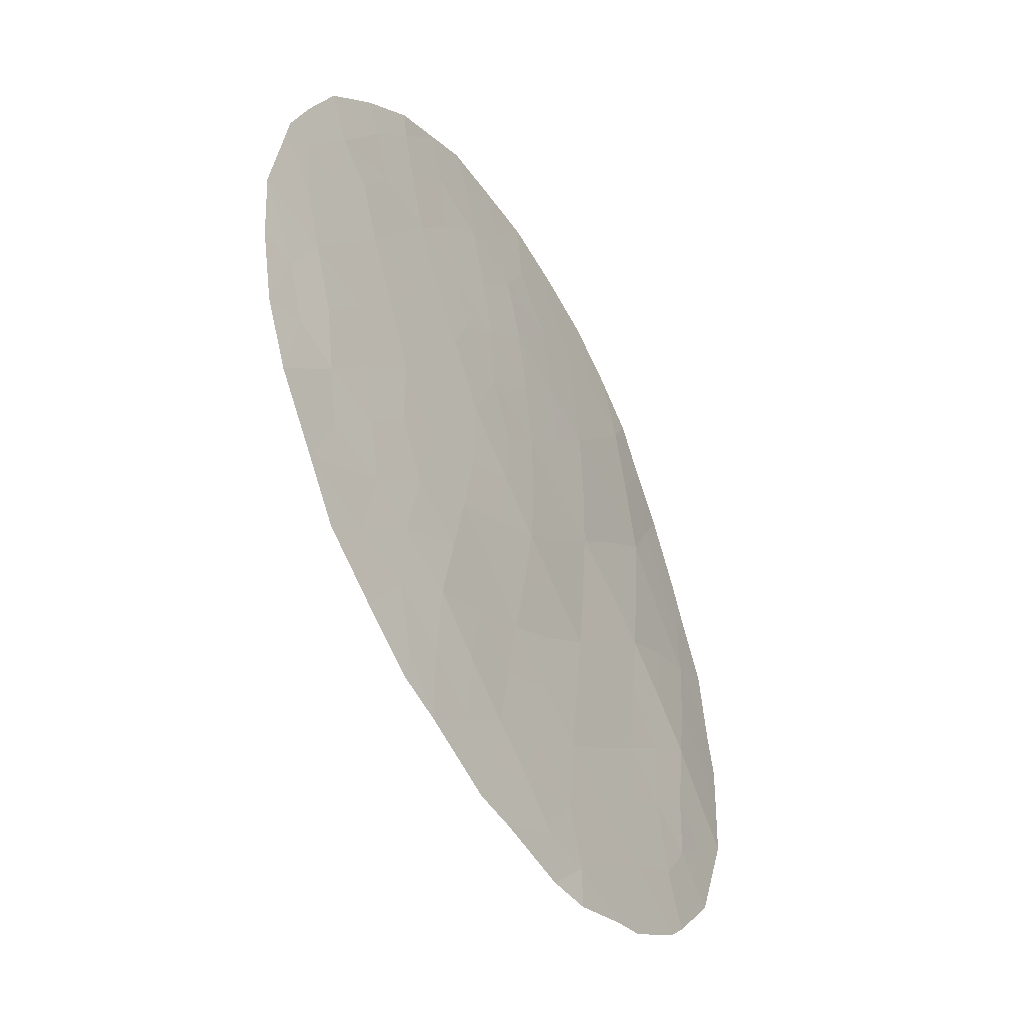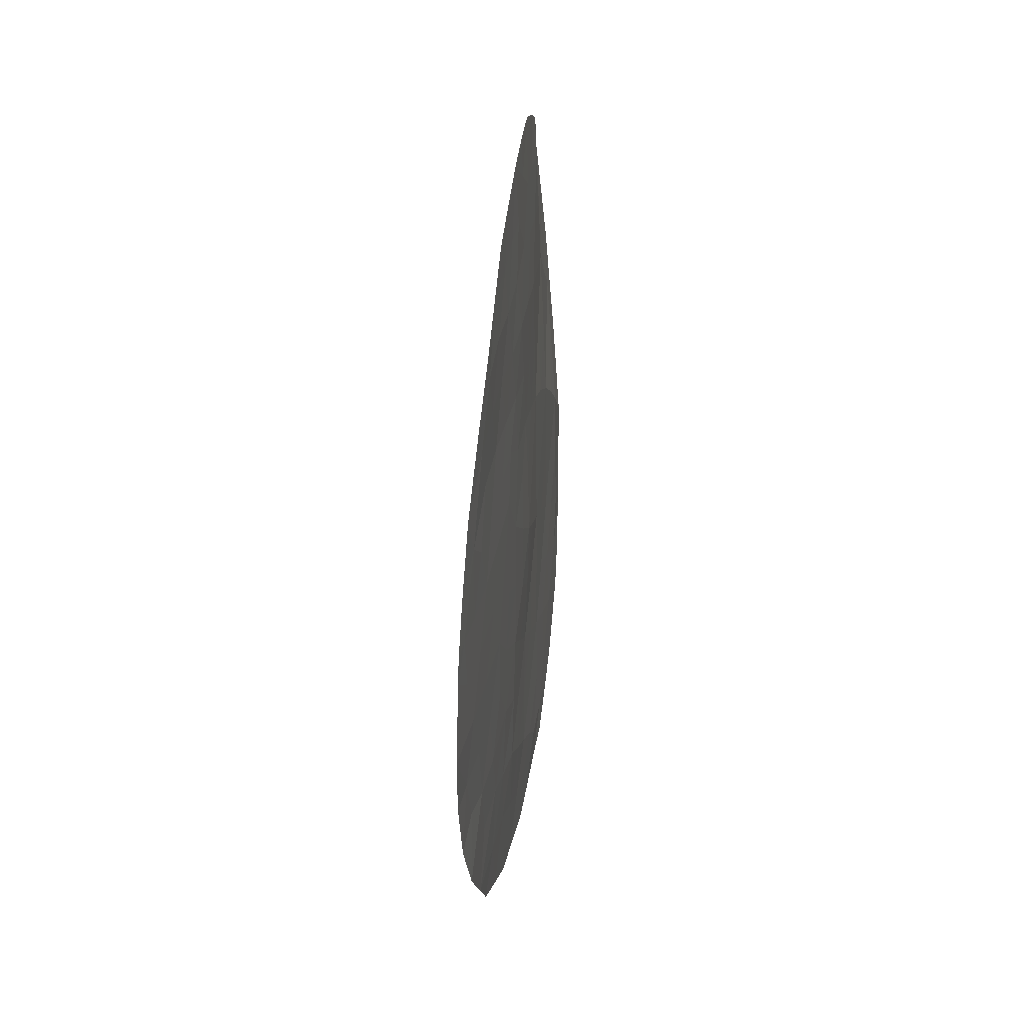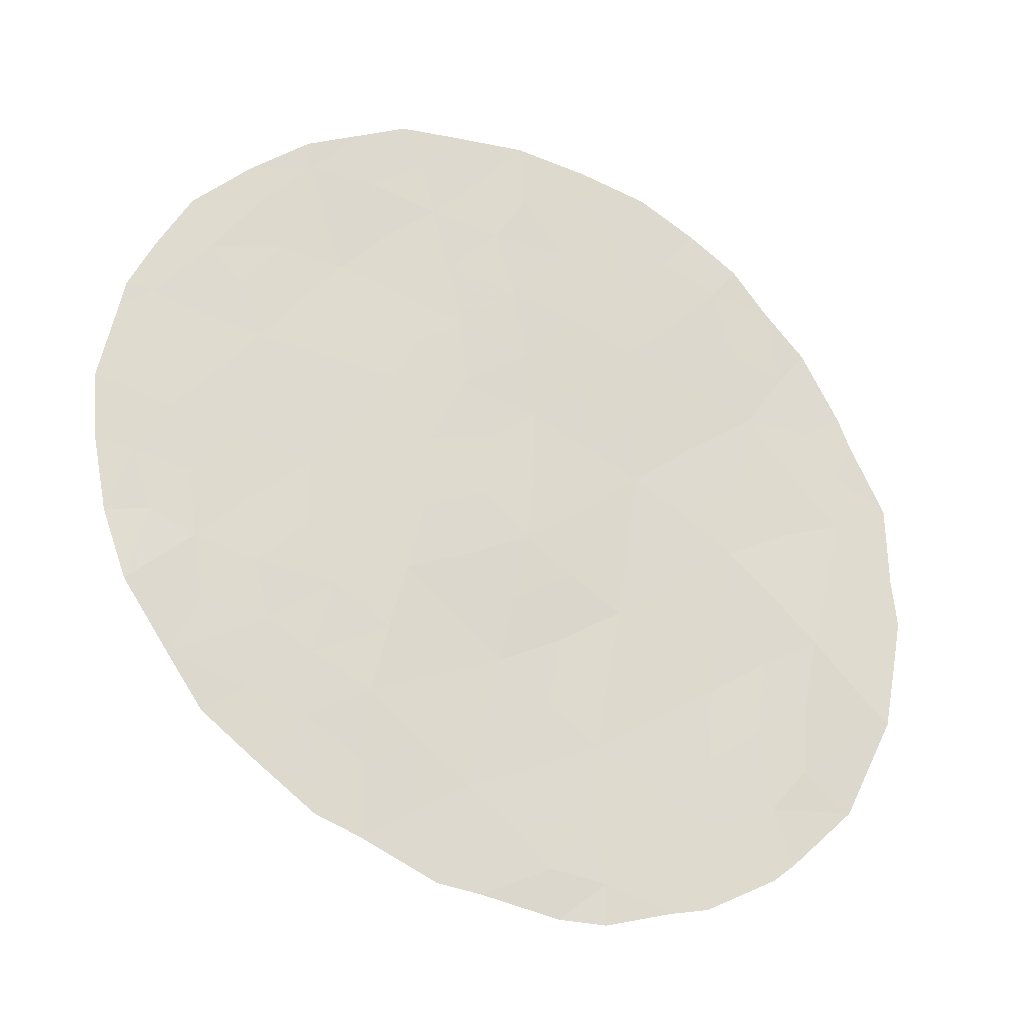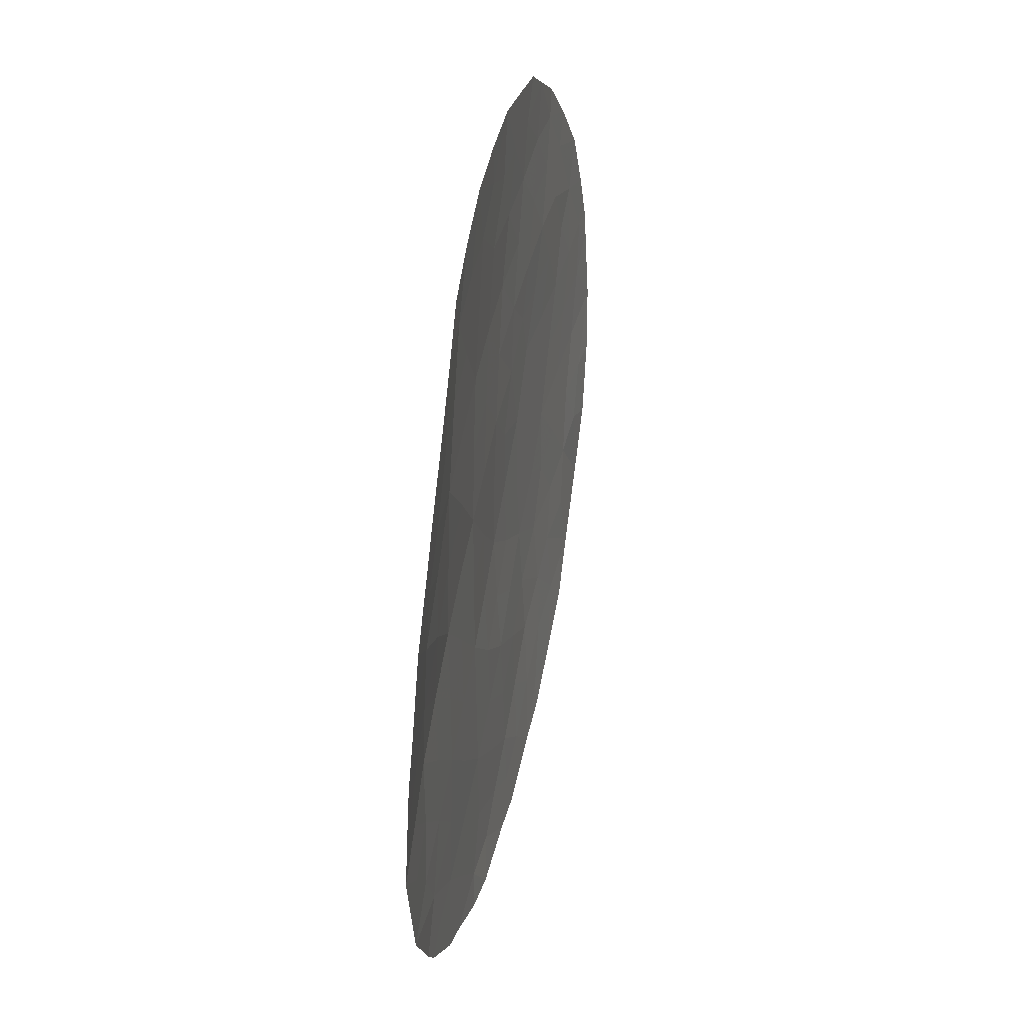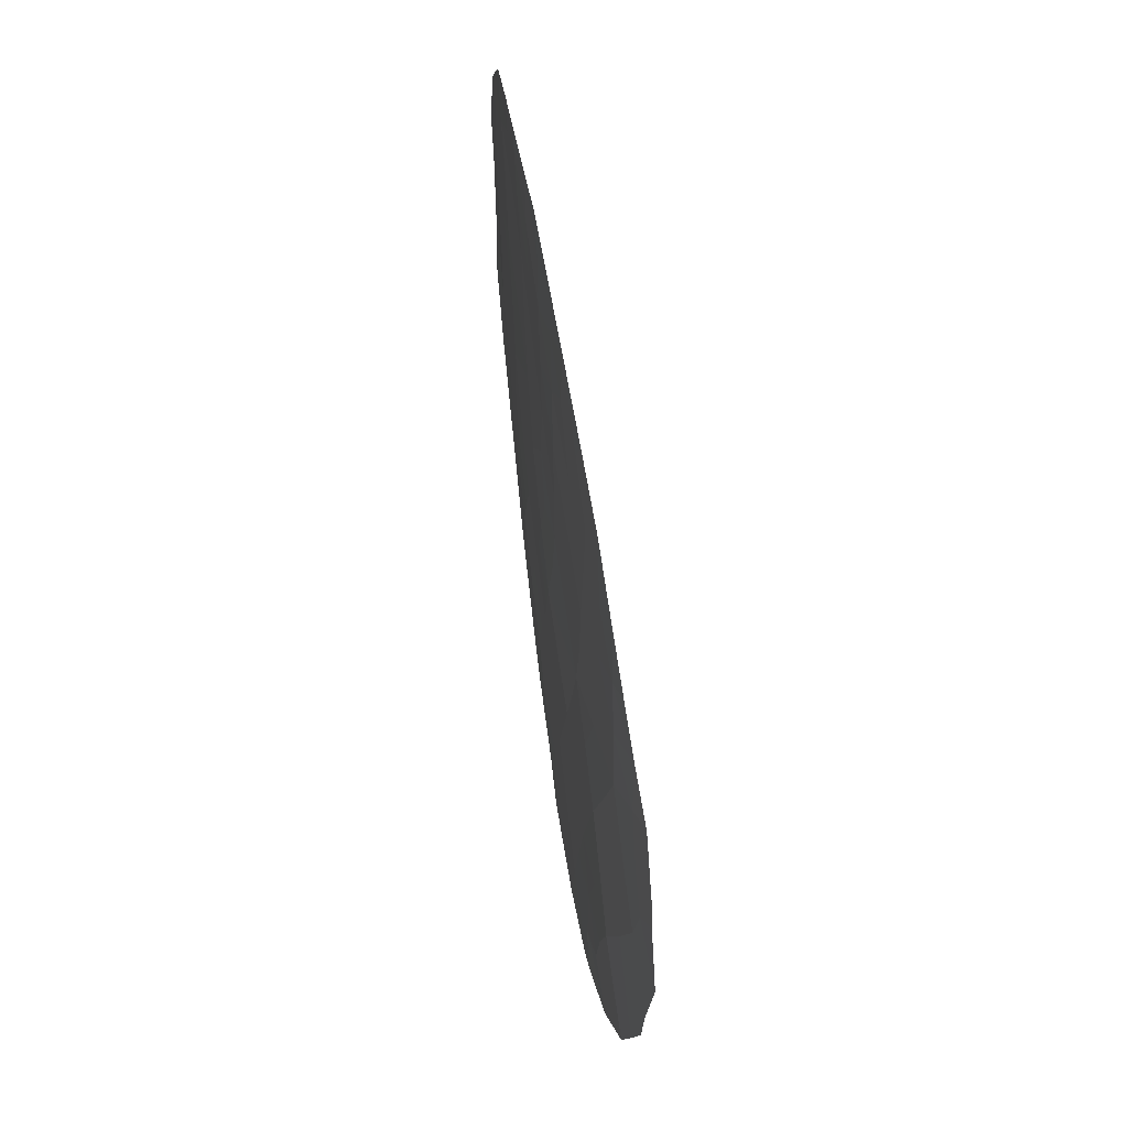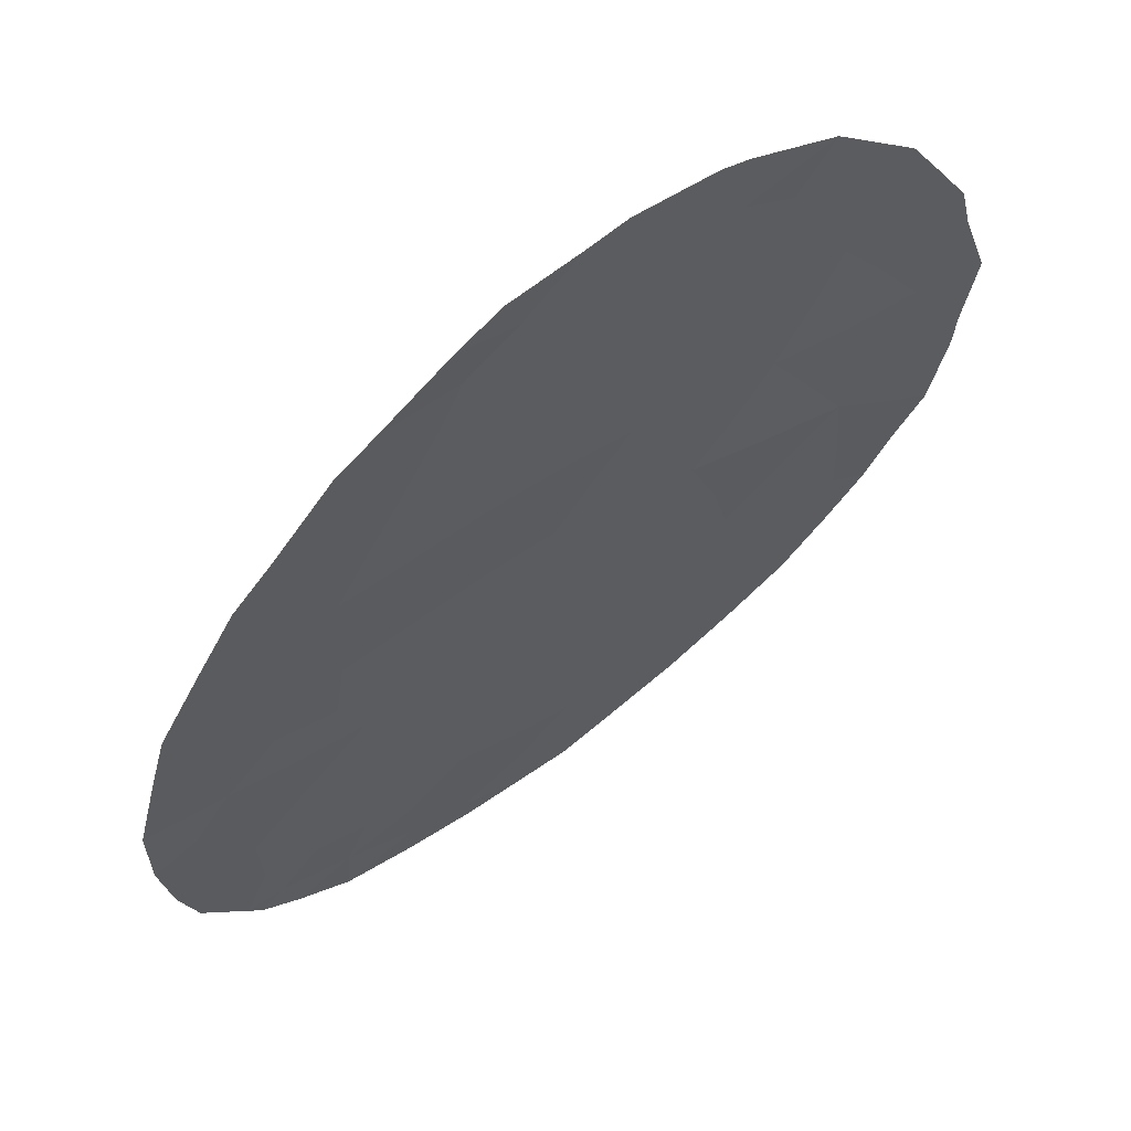
<metadata>
{"format":"obj","ext":"obj","renderer":"f3d","projection":"perspective","resolution":1024,"background":"white","views":[{"elev":-39.2,"azim":-95.4,"up":"+Y"},{"elev":42.7,"azim":-120.9,"up":"+Y"},{"elev":-19.8,"azim":-54.1,"up":"+Y"},{"elev":23.4,"azim":64.7,"up":"+Y"},{"elev":66.0,"azim":43.4,"up":"+Y"},{"elev":-14.6,"azim":13.1,"up":"+Z"}]}
</metadata>
<code>
v -14.58 -24.55 73.97
v -17.56 -26.53 71.79
v -14.87 -26.68 73.84
v -20.91 -27.35 69.16
v -19.56 -17.8 70.05
v -20.76 -18.99 69.14
v -15.2 -20.78 73.26
v -21.11 -22.37 68.97
v -18.5 -19.08 70.9
v -15.68 -23.19 73.1
v -18.28 -21.17 71.12
v -20.82 -24.29 69.24
v -20.37 -25.91 69.62
v -19.94 -23.93 69.94
v -16.92 -22.09 72.13
v -22.44 -23.7 67.88
v -18.44 -23.26 71.09
v -21.16 -17.32 68.81
v -18.78 -25.29 70.82
v -21.8 -25.98 68.42
v -22.78 -21.66 67.57
v -15.6 -18.55 72.91
v -16.03 -25.5 72.9
v -17 -17.83 71.91
v -21.75 -20.35 68.4
v -13.99 -22.45 74.15
v -19.18 -27.26 70.56
v -23.03 -19.76 67.31
v -17.23 -24.37 71.98
v -16.89 -19.87 72.09
v -20.09 -20.8 69.74
v -19.2 -19.73 70.39
v -15.12 -28.18 73.72
v -14.28 -27.31 74.27
v -20.96 -27.82 69.11
v -17.56 -29.25 71.88
v -16.75 -29.03 72.51
v -23.46 -23.42 66.98
v -13.6 -25.8 74.68
v -16.28 -28.94 72.87
v -15.4 -28.44 73.52
v -18.34 -16.4 70.9
v -23.22 -24.47 67.25
v -22.27 -26.38 68.02
v -14.75 -18.75 73.42
v -14.2 -19.42 73.78
v -23.42 -20.05 66.99
v -23.65 -21.25 66.81
v -19.95 -16.33 69.7
v -22.61 -18.15 67.63
v -21.21 -16.88 68.77
v -13.21 -24.06 74.77
v -13.23 -23.34 74.69
v -13.73 -20.51 74.15
v -13.59 -20.98 74.27
v -20.43 -28.13 69.54
v -19.55 -28.74 70.27
v -19.03 -28.88 70.69
v -16.58 -16.99 72.15
v -22.69 -25.55 67.68
v -15.24 -18.07 73.11
v -13.17 -22.07 74.61
v -18.1 -29.19 71.42
v -23.35 -19.69 67.04
v -17.73 -27.66 71.7
v -16.9 -27.11 72.32
v -16.92 -28.17 72.35
v -15.34 -27.32 73.52
v -21.59 -27.14 68.58
v -19.68 -16.96 69.92
v -21.05 -25.38 69.05
v -21.09 -26.36 69.01
v -21.58 -24.93 68.61
v -20.21 -18.37 69.56
v -19.37 -18.76 70.23
v -19.98 -19.34 69.76
v -21.99 -19.45 68.18
v -21.52 -18.76 68.53
v -21.25 -19.66 68.77
v -20.47 -19.91 69.4
v -20.92 -20.58 69.06
v -20.31 -22.36 69.61
v -20.56 -21.52 69.39
v -19.65 -21.79 70.12
v -20.44 -27.01 69.55
v -17.55 -28.63 71.88
v -16.18 -19.2 72.54
v -16.94 -18.77 72
v -22.53 -22.68 67.79
v -22.96 -23.33 67.41
v -23.16 -22.41 67.23
v -19.73 -22.92 70.08
v -19 -22.6 70.64
v -19.16 -23.63 70.54
v -21.98 -22.01 68.24
v -21.81 -23.03 68.39
v -14.79 -25.64 73.87
v -14.09 -25.21 74.33
v -14.28 -26.22 74.23
v -15.31 -25 73.44
v -16.13 -26.62 72.88
v -16.78 -26.02 72.36
v -16.2 -27.71 72.88
v -15.67 -28.08 73.3
v -15.11 -23.86 73.55
v -15.87 -24.35 72.99
v -17.78 -18.26 71.38
v -17.57 -17.22 71.48
v -21.16 -23.38 68.95
v -21.73 -24.03 68.48
v -15.4 -19.58 73.09
v -14.62 -19.96 73.56
v -22.99 -20.64 67.37
v -20.16 -24.91 69.78
v -19.22 -16.35 70.24
v -21.76 -17.98 68.34
v -21.93 -17.46 68.19
v -20.99 -18.07 68.95
v -14.26 -23.5 74.08
v -14.83 -22.75 73.62
v -13.81 -24.24 74.42
v -14.59 -21.68 73.71
v -14.29 -20.86 73.83
v -13.91 -21.58 74.13
v -19.82 -27.68 70.04
v -19.26 -28.1 70.5
v -18.63 -27.89 71.01
v -18.6 -24.29 70.97
v -19.35 -24.62 70.39
v -18.37 -20.13 71.03
v -16.08 -20.29 72.65
v -17.44 -16.66 71.54
v -22.26 -21.01 67.99
v -21.43 -21.32 68.68
v -22.34 -24.66 67.97
v -23.6 -22.28 66.84
v -16.63 -24.92 72.44
v -16.46 -23.77 72.53
v -16.31 -18.12 72.4
v -15.86 -17.52 72.67
v -13.4 -24.91 74.73
v -13.95 -26.57 74.47
v -20.38 -17.44 69.41
v -20.52 -16.58 69.28
v -19.57 -25.59 70.23
v -18.38 -26.93 71.17
v -19.77 -26.61 70.1
v -18.99 -26.28 70.68
v -18.18 -25.92 71.29
v -18.86 -21.67 70.7
v -18.3 -22.21 71.15
v -22.48 -20.06 67.78
v -22.38 -18.91 67.84
v -23.04 -18.98 67.29
v -17.84 -23.83 71.53
v -18 -24.89 71.4
v -17.4 -25.46 71.88
v -17.06 -23.24 72.06
v -16.28 -22.6 72.63
v -15.44 -22.02 73.18
v -17.68 -22.73 71.61
v -16.1 -21.43 72.67
v -16.86 -20.97 72.14
v -17.66 -19.45 71.52
v -17.59 -20.55 71.6
v -17.58 -21.63 71.64
v -18.71 -18.07 70.7
v -18.21 -28.44 71.35
v -18.31 -17.39 70.96
v -19.79 -20.14 69.95
v -19.18 -20.77 70.43
v -18.94 -17.15 70.48
v -15.46 -26.12 73.37
v -20.62 -23.18 69.38
f 65 66 67
f 72 85 4
f 74 75 76
f 77 78 79
f 80 81 79
f 82 83 84
f 139 87 88
f 6 76 80
f 89 90 91
f 92 93 94
f 89 95 96
f 97 98 99
f 101 66 102
f 105 100 106
f 174 82 92
f 24 107 108
f 96 109 110
f 7 111 112
f 28 113 47
f 114 71 12
f 42 169 172
f 116 153 50
f 78 116 118
f 119 105 120
f 1 119 121
f 122 123 124
f 4 85 56
f 127 168 58
f 94 128 129
f 130 11 171
f 87 111 131
f 4 56 35
f 95 133 134
f 135 110 73
f 16 135 43
f 28 47 64
f 106 137 138
f 139 59 140
f 121 141 98
f 20 44 60
f 22 61 45
f 7 112 123
f 134 81 83
f 99 39 142
f 143 18 144
f 143 74 118
f 26 62 53
f 26 124 62
f 145 114 129
f 127 146 65
f 148 147 145
f 148 149 146
f 93 150 151
f 86 36 63
f 86 63 168
f 152 133 113
f 153 28 154
f 153 77 152
f 155 156 128
f 156 157 149
f 137 102 157
f 138 158 159
f 120 160 122
f 158 155 161
f 131 162 163
f 88 164 107
f 162 160 159
f 165 163 166
f 151 166 161
f 164 165 130
f 86 65 67
f 65 2 66
f 67 66 103
f 35 69 4
f 69 44 20
f 167 5 172
f 71 13 72
f 6 74 76
f 76 75 32
f 25 77 79
f 77 153 78
f 79 78 6
f 6 80 79
f 80 31 81
f 79 81 25
f 82 8 83
f 4 69 72
f 85 72 13
f 32 75 9
f 86 37 36
f 24 139 88
f 139 22 87
f 88 87 30
f 80 76 170
f 21 89 91
f 89 16 90
f 91 90 38
f 136 91 38
f 14 92 94
f 92 84 93
f 94 93 17
f 16 89 96
f 89 21 95
f 96 95 8
f 3 97 99
f 97 1 98
f 99 98 39
f 1 97 100
f 97 3 173
f 100 173 23
f 23 101 102
f 101 103 66
f 102 66 2
f 103 104 40
f 103 68 104
f 104 68 33
f 104 41 40
f 41 104 33
f 10 105 106
f 105 1 100
f 106 100 23
f 14 174 92
f 92 82 84
f 108 42 132
f 16 96 110
f 96 8 109
f 110 109 12
f 8 82 174
f 67 40 37
f 40 67 103
f 37 86 67
f 16 43 90
f 38 90 43
f 111 45 112
f 45 111 22
f 46 112 45
f 48 113 21
f 113 48 47
f 14 114 12
f 114 13 71
f 3 68 173
f 68 103 101
f 173 101 23
f 115 70 49
f 50 117 116
f 18 116 117
f 117 51 18
f 6 78 118
f 78 153 116
f 118 116 18
f 26 119 120
f 119 1 105
f 120 105 10
f 119 53 121
f 53 119 26
f 52 121 53
f 26 122 124
f 122 7 123
f 55 123 54
f 55 124 123
f 125 126 57
f 125 57 56
f 27 127 126
f 127 65 168
f 126 127 58
f 57 126 58
f 14 94 129
f 94 17 128
f 129 128 19
f 171 32 130
f 30 87 131
f 87 22 111
f 131 111 7
f 24 108 59
f 132 59 108
f 8 95 134
f 95 21 133
f 134 133 25
f 135 16 110
f 60 135 73
f 135 60 43
f 21 91 48
f 136 48 91
f 10 106 138
f 106 23 137
f 138 137 29
f 59 139 24
f 22 139 140
f 140 61 22
f 1 121 98
f 121 52 141
f 98 141 39
f 112 54 123
f 54 112 46
f 8 134 83
f 134 25 81
f 83 81 31
f 3 99 34
f 142 34 99
f 51 144 18
f 5 143 70
f 144 49 70
f 18 143 118
f 143 5 74
f 118 74 6
f 124 55 62
f 19 145 129
f 145 13 114
f 129 114 14
f 127 27 146
f 65 146 2
f 85 13 147
f 125 147 27
f 19 148 145
f 148 27 147
f 145 147 13
f 27 148 146
f 148 19 149
f 146 149 2
f 17 93 151
f 93 84 150
f 151 150 11
f 168 63 58
f 28 152 113
f 152 25 133
f 113 133 21
f 64 154 28
f 154 50 153
f 28 153 152
f 152 77 25
f 17 155 128
f 155 29 156
f 128 156 19
f 19 156 149
f 156 29 157
f 149 157 2
f 29 137 157
f 137 23 102
f 157 102 2
f 10 138 159
f 138 29 158
f 159 158 15
f 26 120 122
f 120 10 160
f 122 160 7
f 15 158 161
f 158 29 155
f 161 155 17
f 30 131 163
f 131 7 162
f 163 162 15
f 24 88 107
f 88 30 164
f 107 164 9
f 15 162 159
f 162 7 160
f 159 160 10
f 11 165 166
f 165 30 163
f 166 163 15
f 17 151 161
f 151 11 166
f 161 166 15
f 84 83 31
f 171 11 150
f 171 150 84
f 164 30 165
f 130 165 11
f 75 167 9
f 107 9 167
f 125 27 126
f 86 168 65
f 84 31 171
f 5 167 75
f 107 169 108
f 169 107 167
f 85 147 125
f 3 34 68
f 74 5 75
f 32 170 76
f 80 170 31
f 169 42 108
f 32 9 130
f 56 85 125
f 31 170 171
f 9 164 130
f 32 171 170
f 70 143 144
f 42 172 115
f 69 20 72
f 167 172 169
f 70 172 5
f 115 172 70
f 60 73 20
f 68 34 33
f 71 72 20
f 12 71 73
f 73 71 20
f 173 68 101
f 97 173 100
f 174 12 109
f 12 174 14
f 8 174 109
f 73 110 12

</code>
